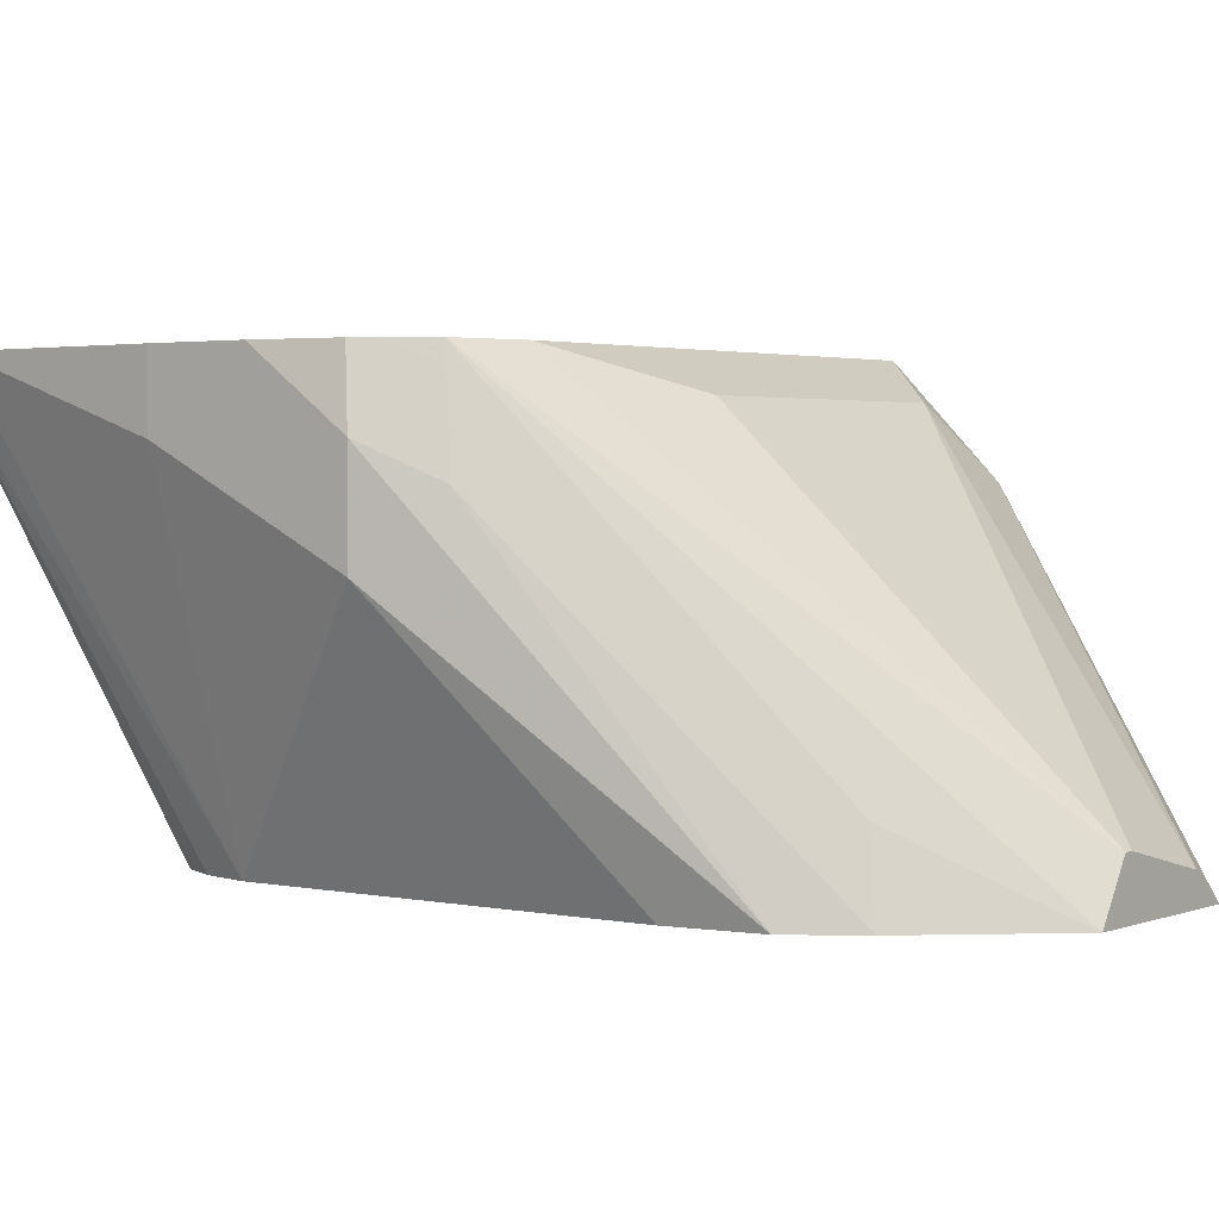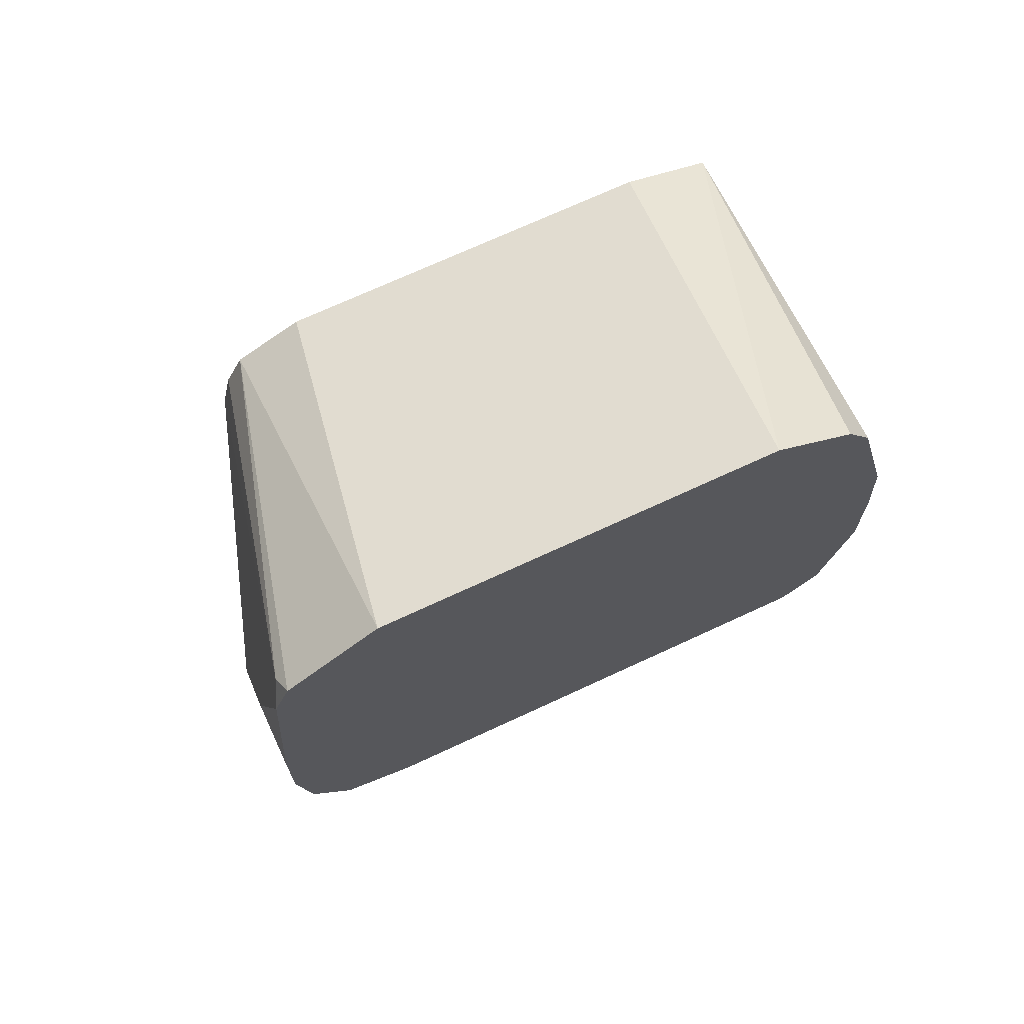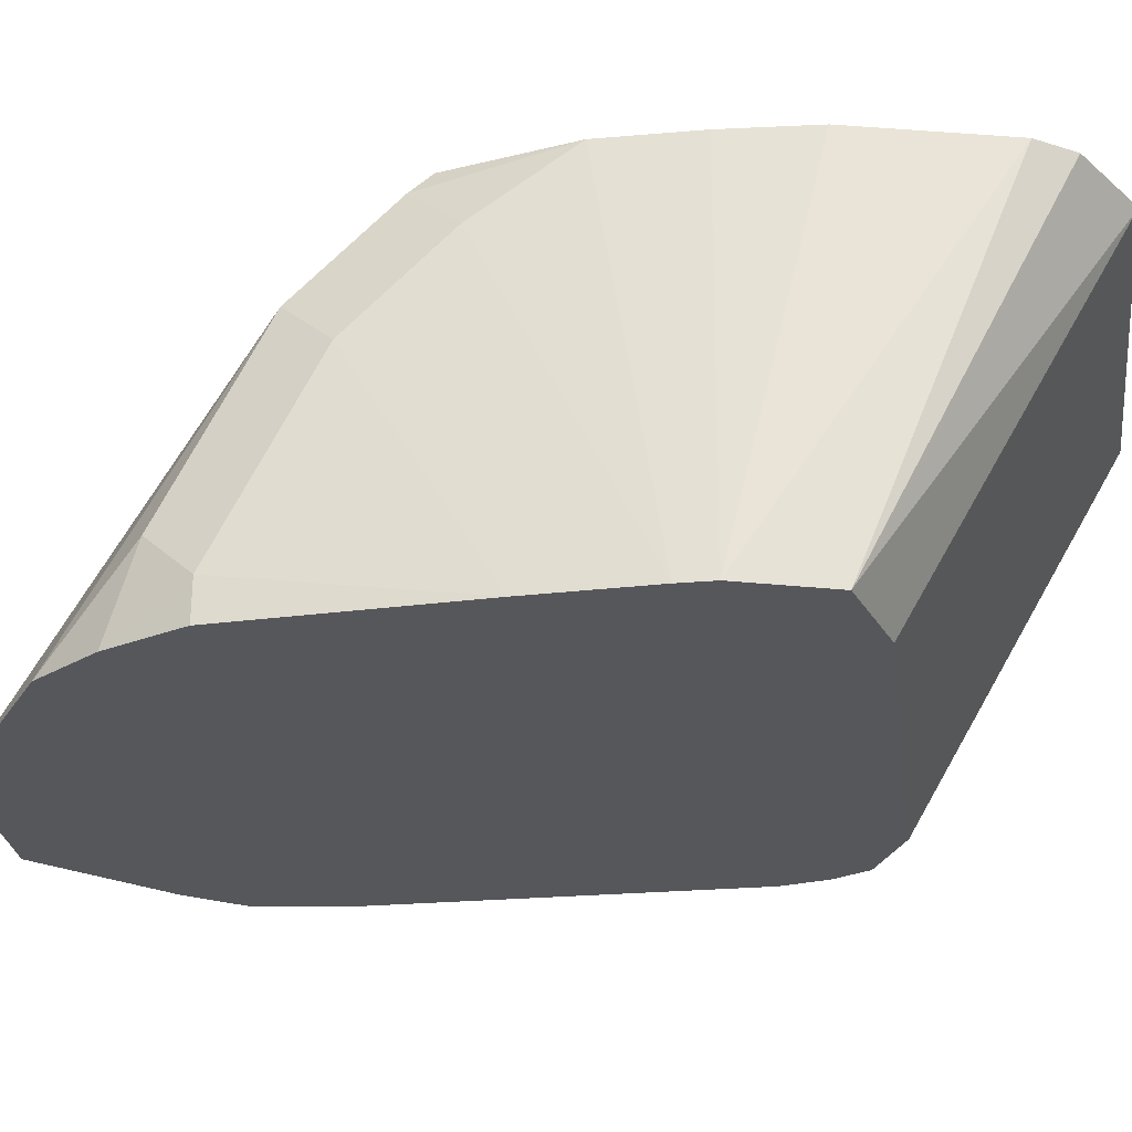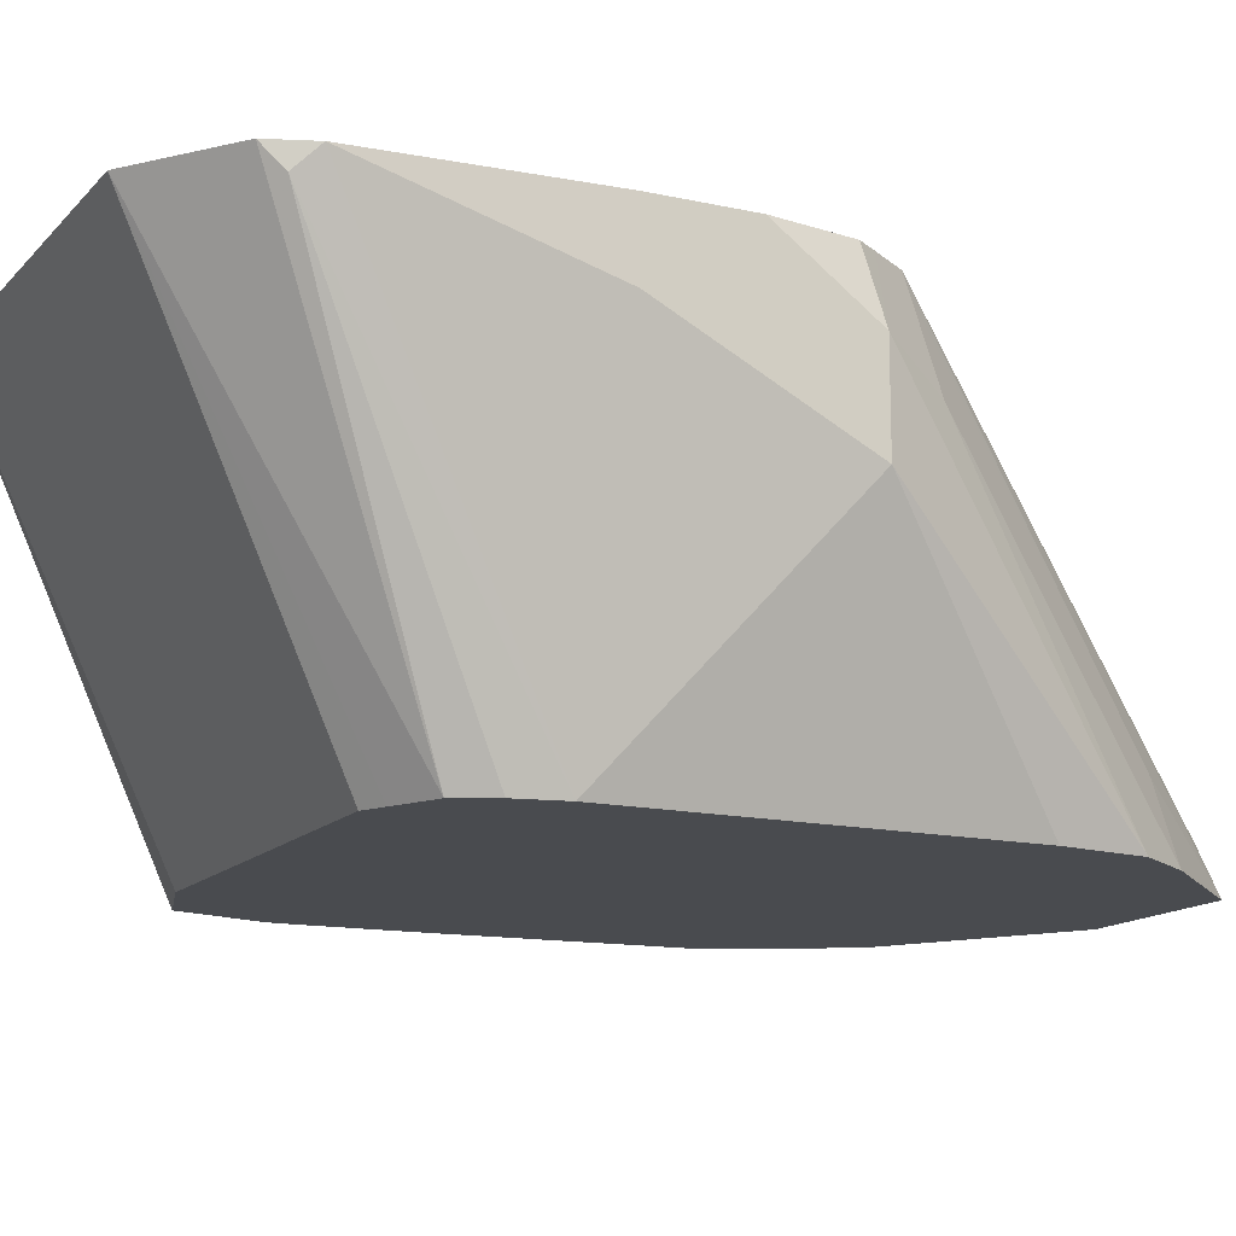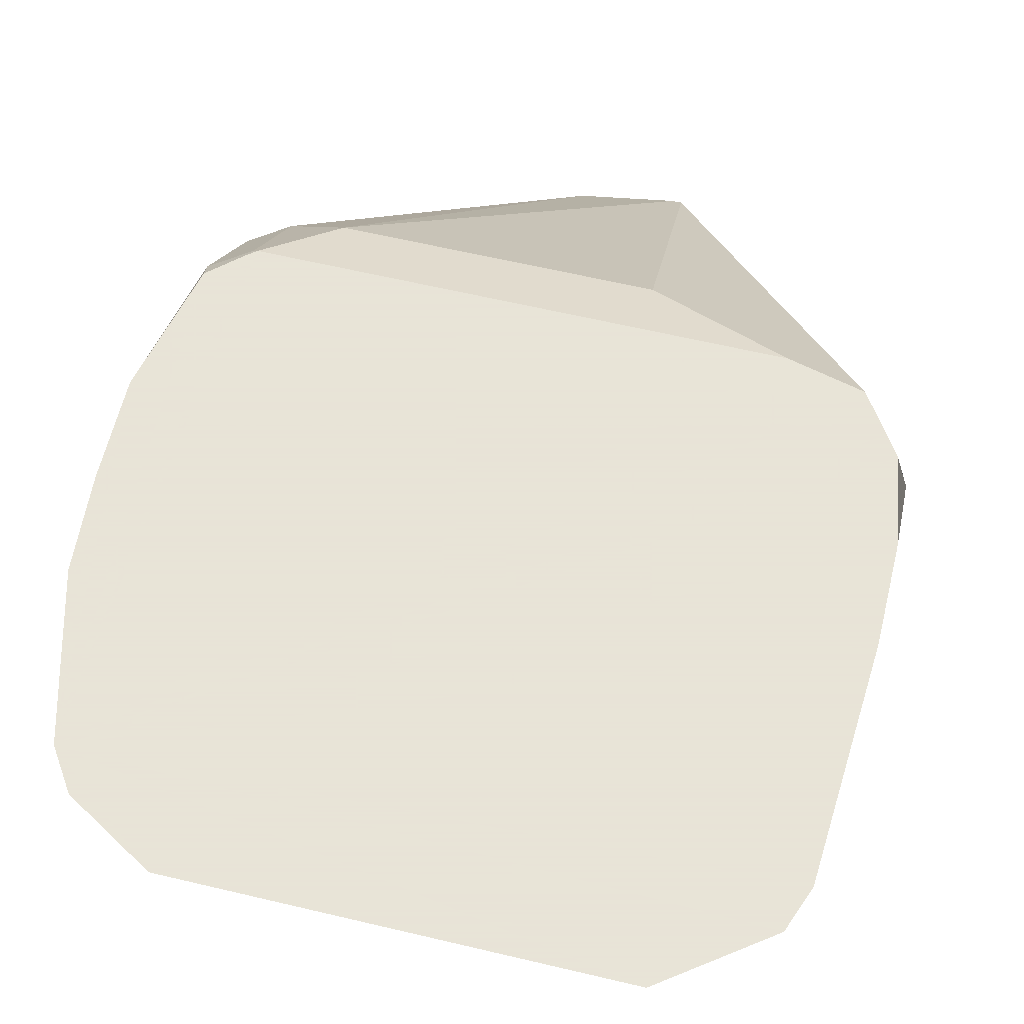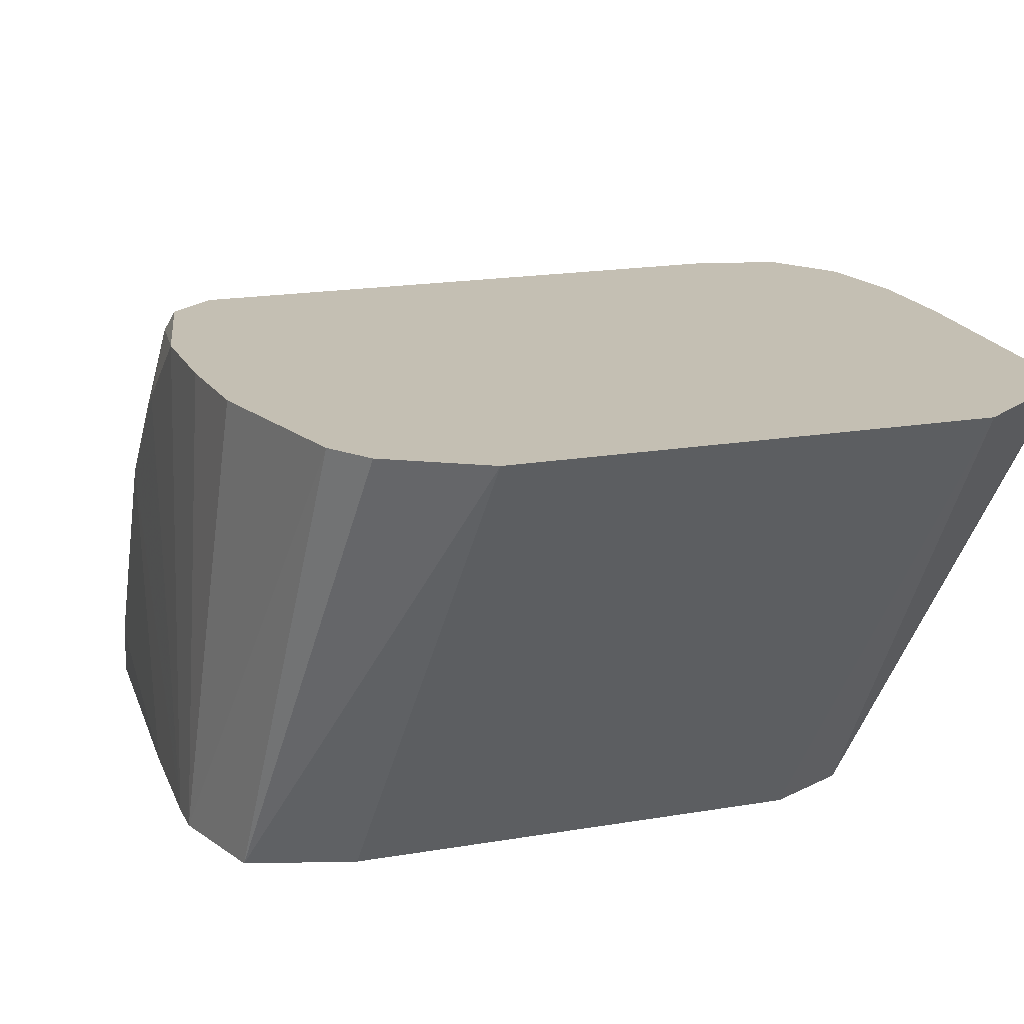
<metadata>
{"format":"obj","ext":"obj","renderer":"f3d","projection":"perspective","resolution":1024,"background":"white","views":[{"elev":2.4,"azim":-53.0,"up":"+Z"},{"elev":71.1,"azim":-24.9,"up":"+Y"},{"elev":-27.3,"azim":97.6,"up":"+Z"},{"elev":-14.1,"azim":-116.3,"up":"+Z"},{"elev":61.4,"azim":-166.4,"up":"+Z"},{"elev":17.7,"azim":161.0,"up":"+Z"}]}
</metadata>
<code>
v 0.08762 -0.02079 0.01185
v 0.08173 -0.001418 0.01185
v 0.07364 0.03207 0.09806
v 0.07501 0.02664 0.09806
v 0.08197 -0.001192 0.09806
v 0.08314 -0.02079 0.09806
v 0.08762 -0.02816 0.01185
v 0.06236 0.004457 0.01185
v 0.05061 0.0506 0.09806
v 0.06823 0.04022 0.09806
v 0.08314 -0.04158 0.09806
v 0.08314 -0.06235 0.08314
v 0.08314 -0.08314 0.06235
v 0.08649 -0.05343 0.01185
v -0.02078 0.004457 0.01185
v -0.0357 0.0506 0.09806
v 0.07682 -0.06822 0.09806
v 0.07795 -0.07274 0.09354
v 0.07795 -0.09353 0.07275
v 0.08314 -0.1039 0.02079
v 0.08314 -0.1039 0.01185
v -0.02569 0.002013 0.01185
v -0.05603 0.03568 0.09806
v -0.03538 -0.002835 0.01185
v 0.07021 -0.0741 0.09806
v 0.06928 -0.07621 0.097
v 0.06928 -0.097 0.07621
v 0.02879 -0.1592 0.01185
v 0.06647 -0.1344 0.01185
v 0.07795 -0.1143 0.03118
v 0.07583 -0.1208 0.01185
v -0.05716 0.03116 0.09354
v -0.05942 0.02664 0.09806
v -0.03933 -0.01072 0.01185
v 0.06823 -0.07568 0.09806
v 0.05543 -0.09006 0.09007
v 0.02109 -0.1592 0.01788
v -0.008936 -0.1592 0.01185
v -0.04157 -0.02079 0.01185
v -0.06236 -0.02079 0.08314
v -0.06236 -0.02079 0.09806
v -0.0357 -0.07568 0.09806
v -0.006925 -0.09006 0.09007
v 4.7e-06 -0.1592 0.02279
v -0.03088 -0.1348 0.01185
v -0.001992 -0.1592 0.02279
v -0.05106 -0.07184 0.09806
v -0.02771 -0.1316 0.02772
v -0.04157 -0.1039 0.01185
v -0.06236 -0.06235 0.06235
v -0.06236 -0.04158 0.09806
v -0.03919 -0.1223 0.01185
v -0.05543 -0.07621 0.07621
v -0.05649 -0.0637 0.09806
v -0.05197 -0.07274 0.09354
v -0.06236 -0.06235 0.08314
v -0.05937 -0.05937 0.09806
f 26 35 27
f 27 35 36
f 27 36 37
f 27 37 28
f 32 39 33
f 28 44 46
f 28 46 38
f 29 31 30
f 32 34 39
f 25 35 26
f 28 37 44
f 24 34 32
f 19 29 30
f 23 32 33
f 20 31 21
f 20 30 31
f 19 30 20
f 19 28 29
f 19 27 28
f 18 27 19
f 18 26 27
f 18 25 26
f 17 25 18
f 33 39 40
f 23 24 32
f 33 40 41
f 42 47 46
f 35 43 36
f 54 57 56
f 53 54 56
f 53 55 54
f 52 53 56
f 51 56 57
f 50 52 56
f 49 52 50
f 48 55 53
f 47 55 48
f 45 53 52
f 45 48 53
f 35 42 43
f 42 46 43
f 40 51 41
f 40 56 51
f 40 50 56
f 39 50 40
f 39 49 50
f 38 48 45
f 38 47 48
f 38 46 47
f 36 44 37
f 36 46 44
f 36 43 46
f 16 24 23
f 16 22 24
f 47 54 55
f 14 20 21
f 2 9 10
f 2 8 9
f 1 8 2
f 1 15 8
f 1 22 15
f 1 24 22
f 1 34 24
f 1 39 34
f 1 49 39
f 1 52 49
f 1 45 52
f 2 10 3
f 1 28 38
f 1 31 29
f 1 21 31
f 1 14 21
f 1 7 14
f 1 11 7
f 1 6 11
f 1 5 6
f 1 4 5
f 1 3 4
f 1 2 3
f 15 22 16
f 1 29 28
f 3 10 9
f 1 38 45
f 3 16 23
f 13 20 14
f 3 9 16
f 13 19 20
f 12 19 13
f 12 18 19
f 11 18 12
f 11 17 18
f 8 16 9
f 7 13 14
f 7 12 13
f 7 11 12
f 3 5 4
f 3 6 5
f 8 15 16
f 3 11 6
f 3 23 33
f 3 33 41
f 3 41 51
f 3 51 57
f 3 54 47
f 3 57 54
f 3 42 35
f 3 35 25
f 3 25 17
f 3 17 11
f 3 47 42

</code>
